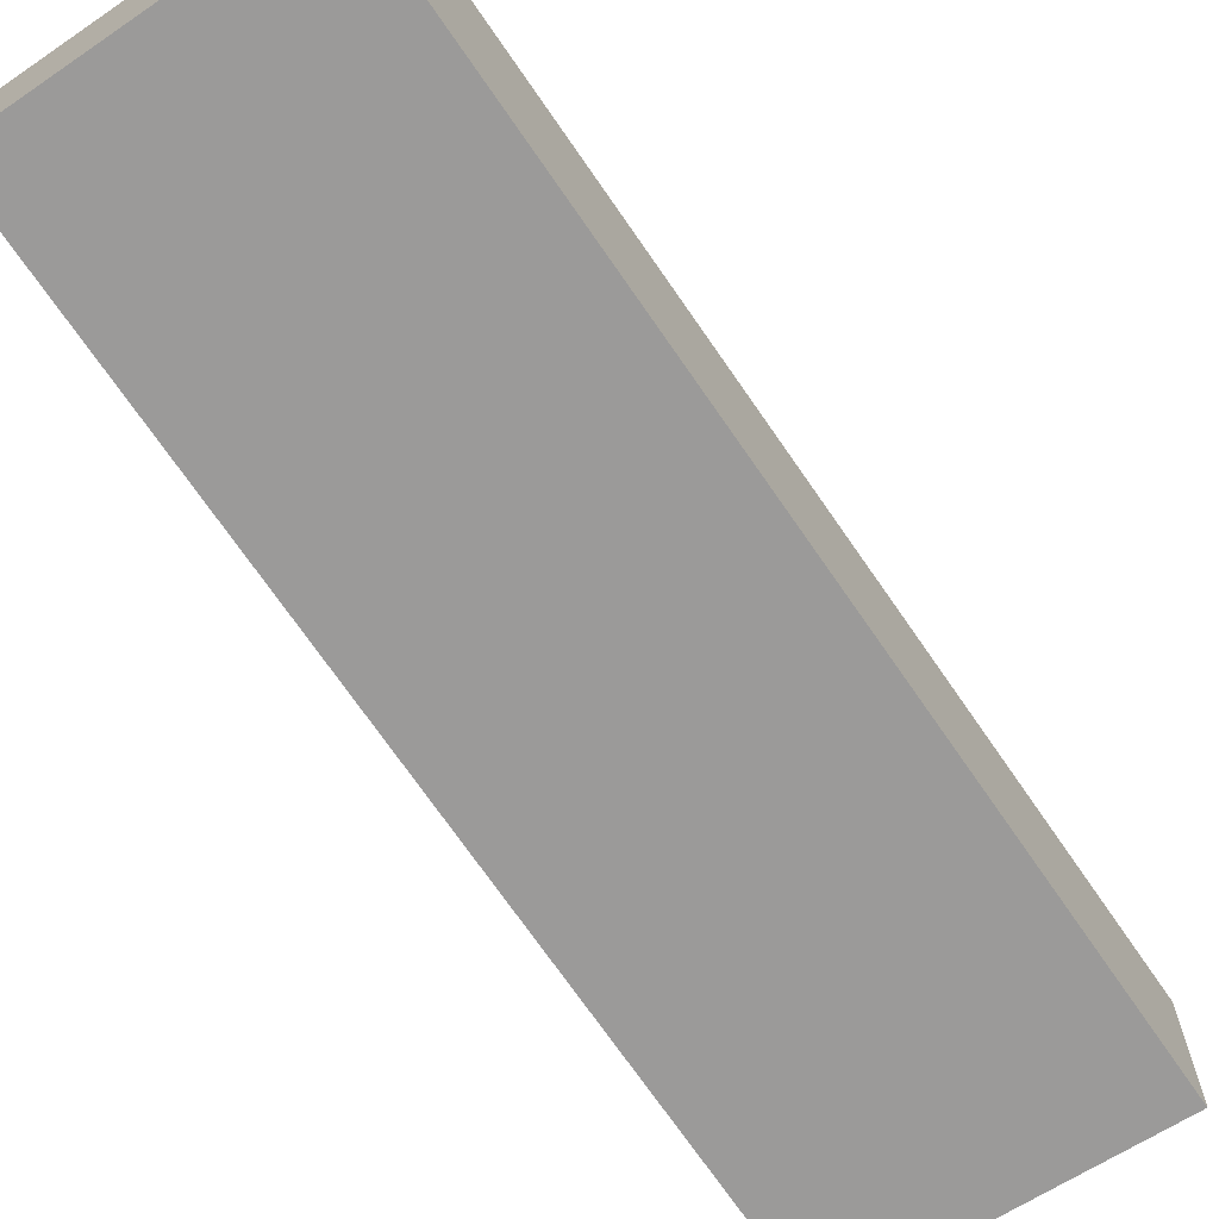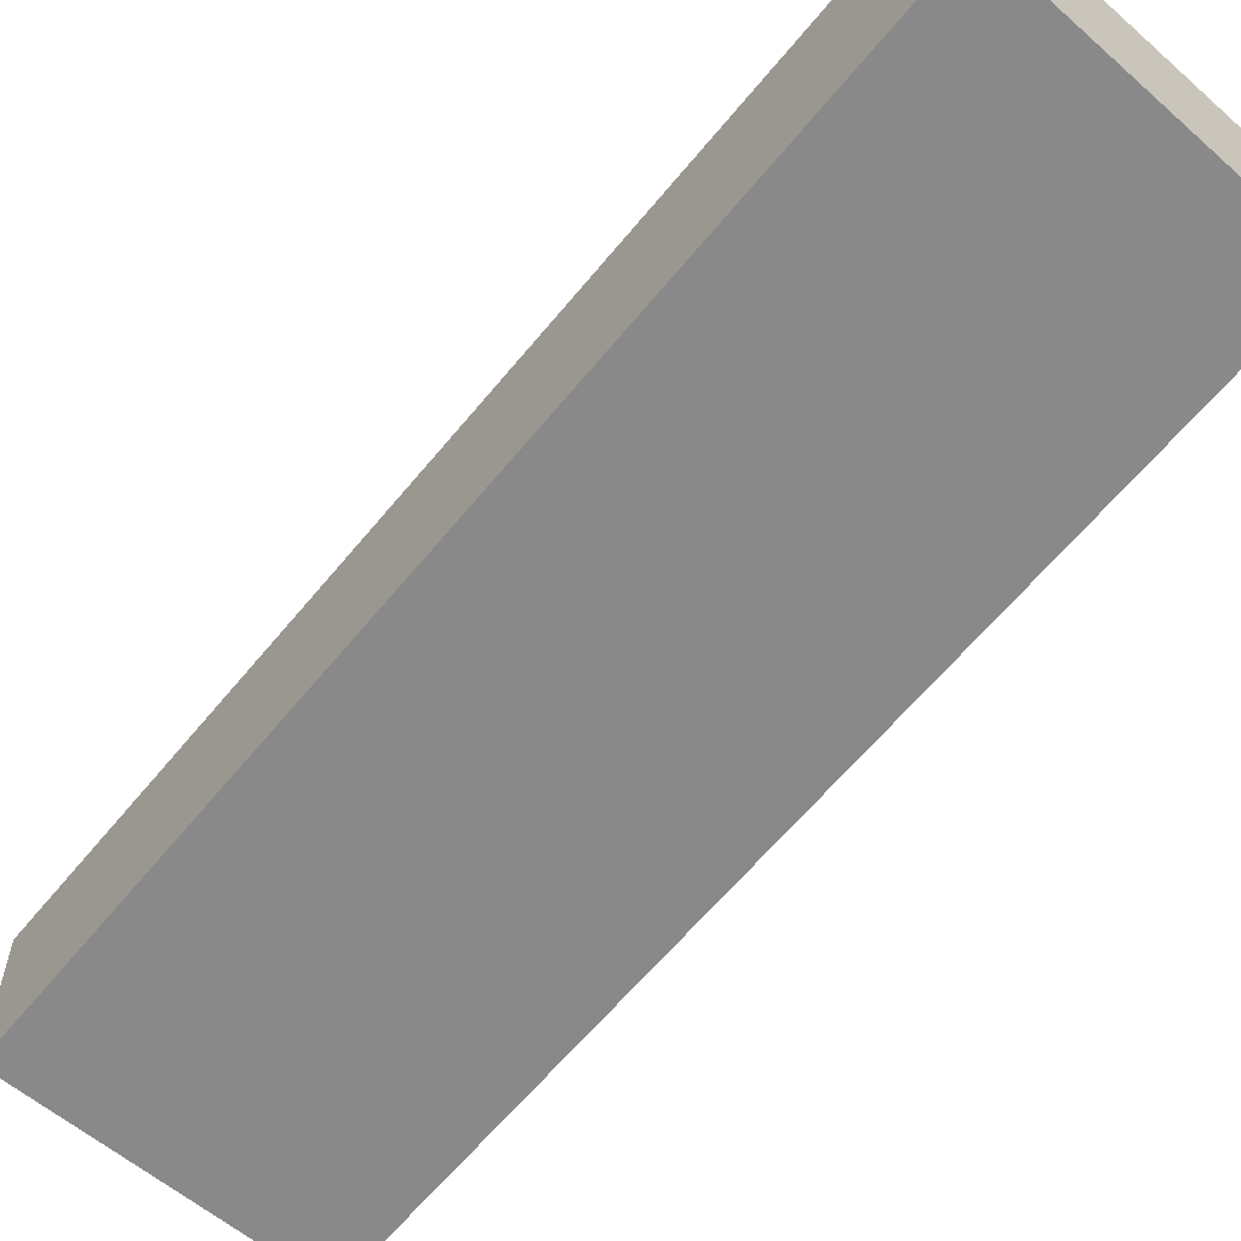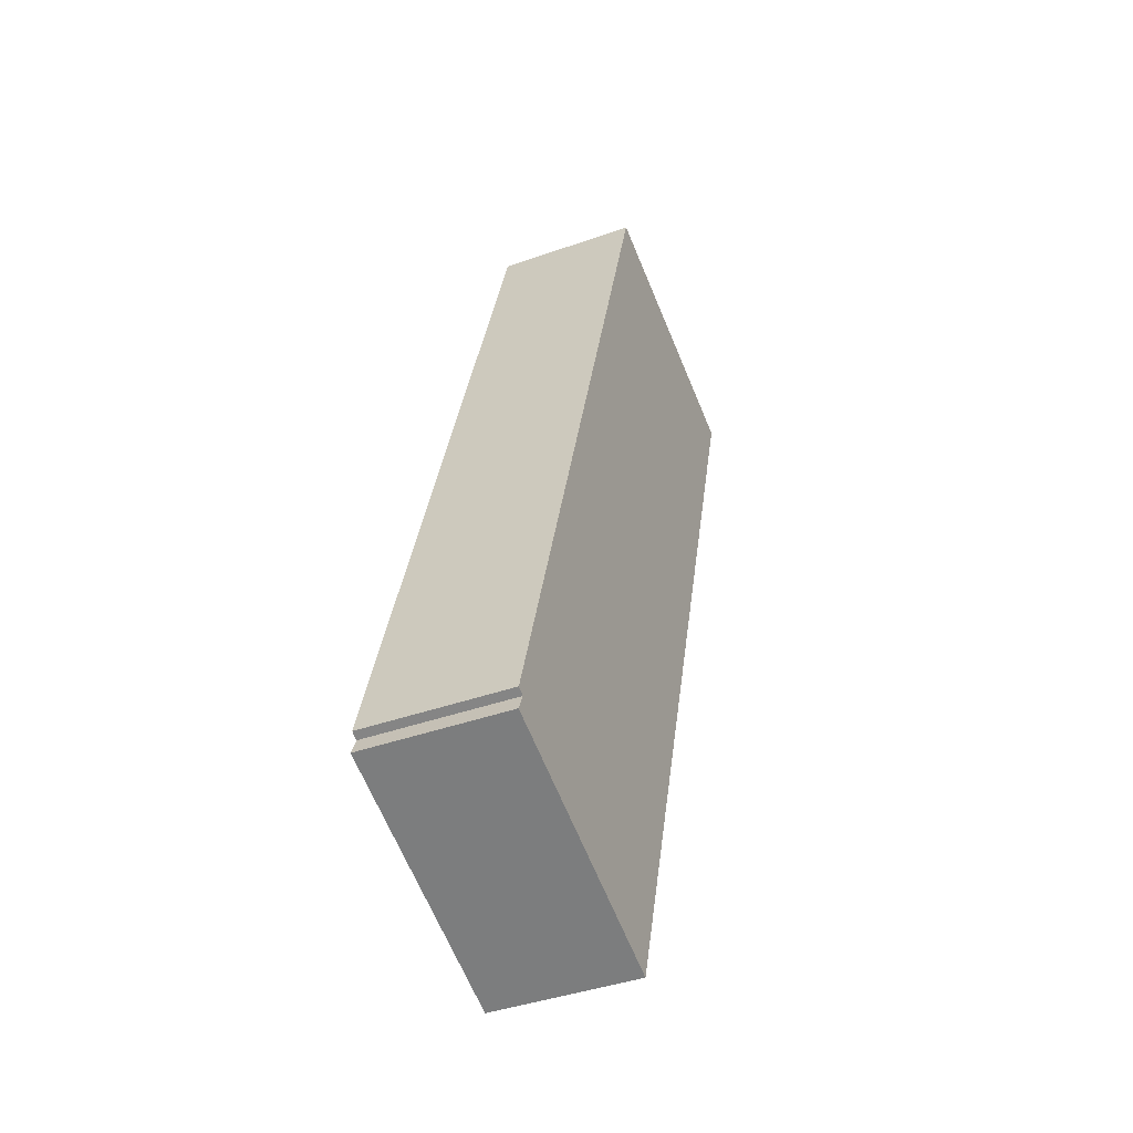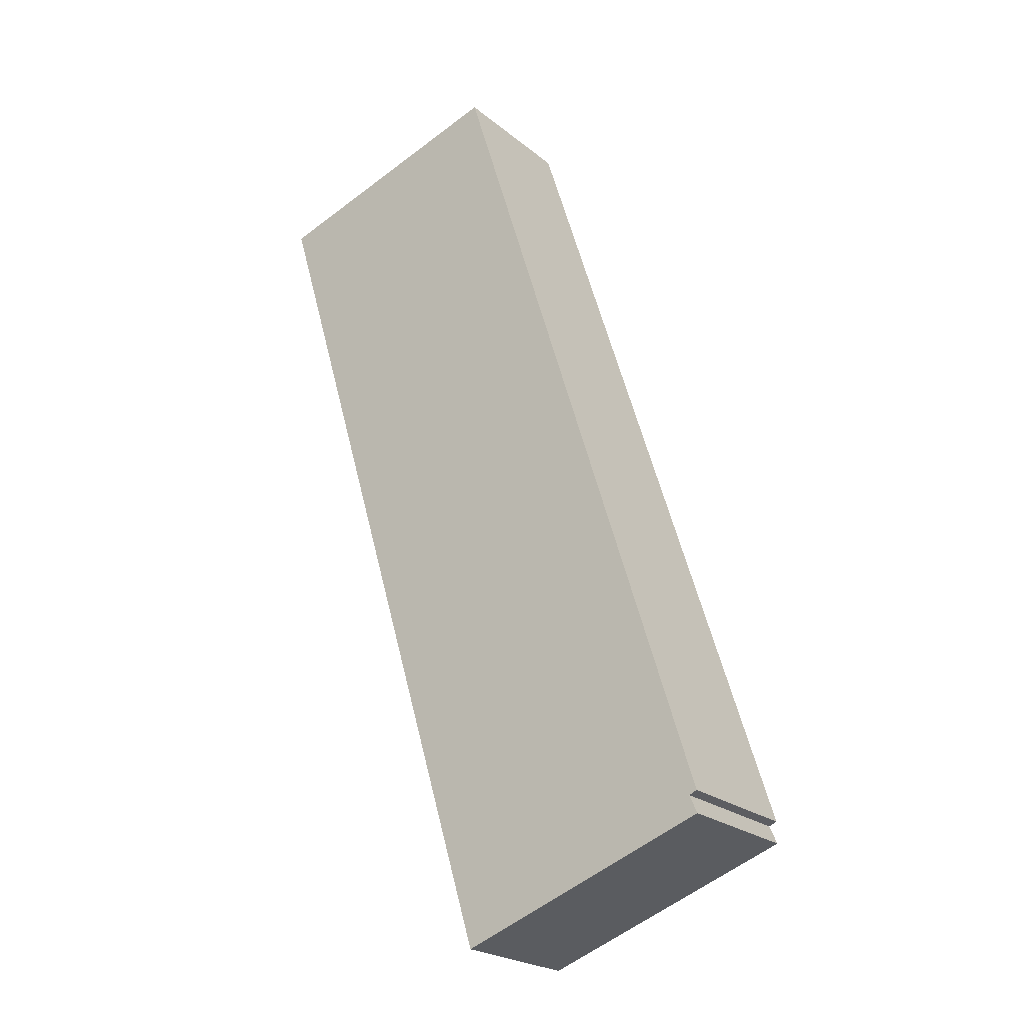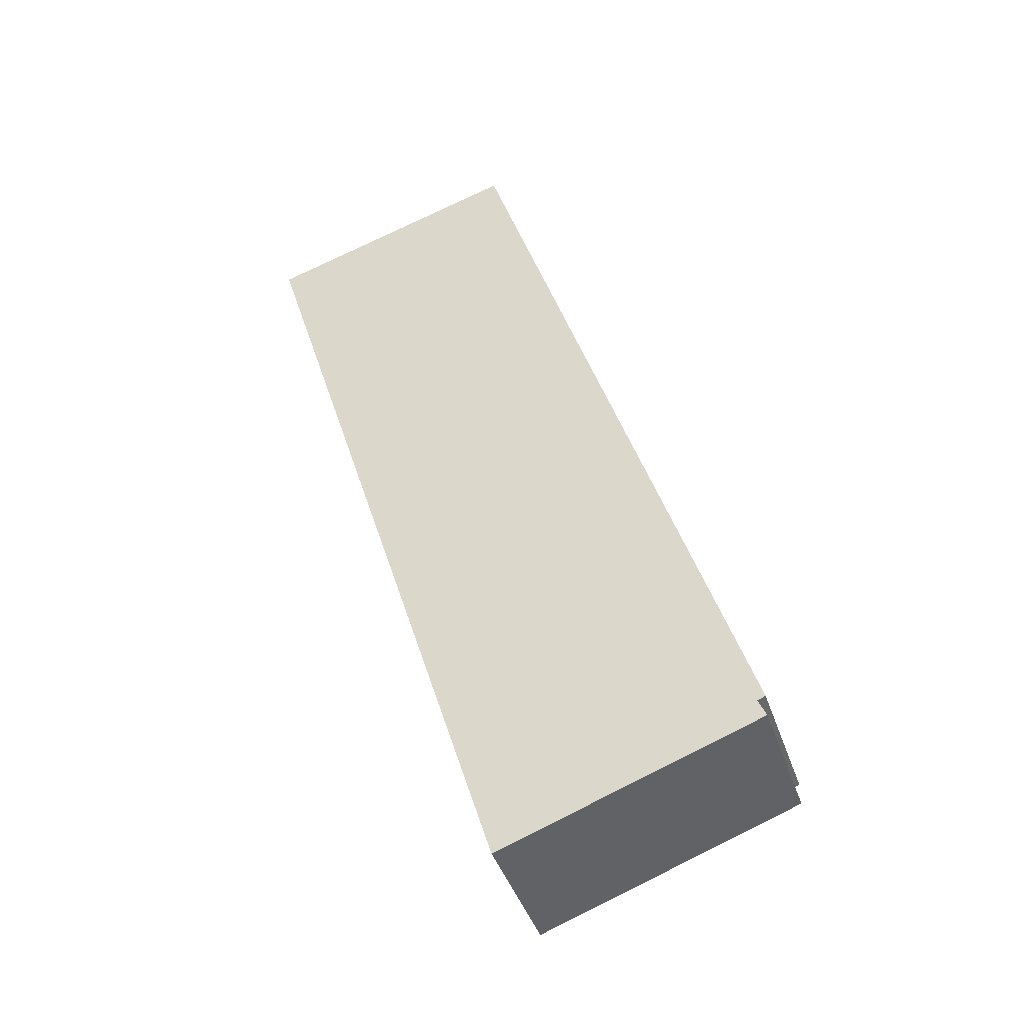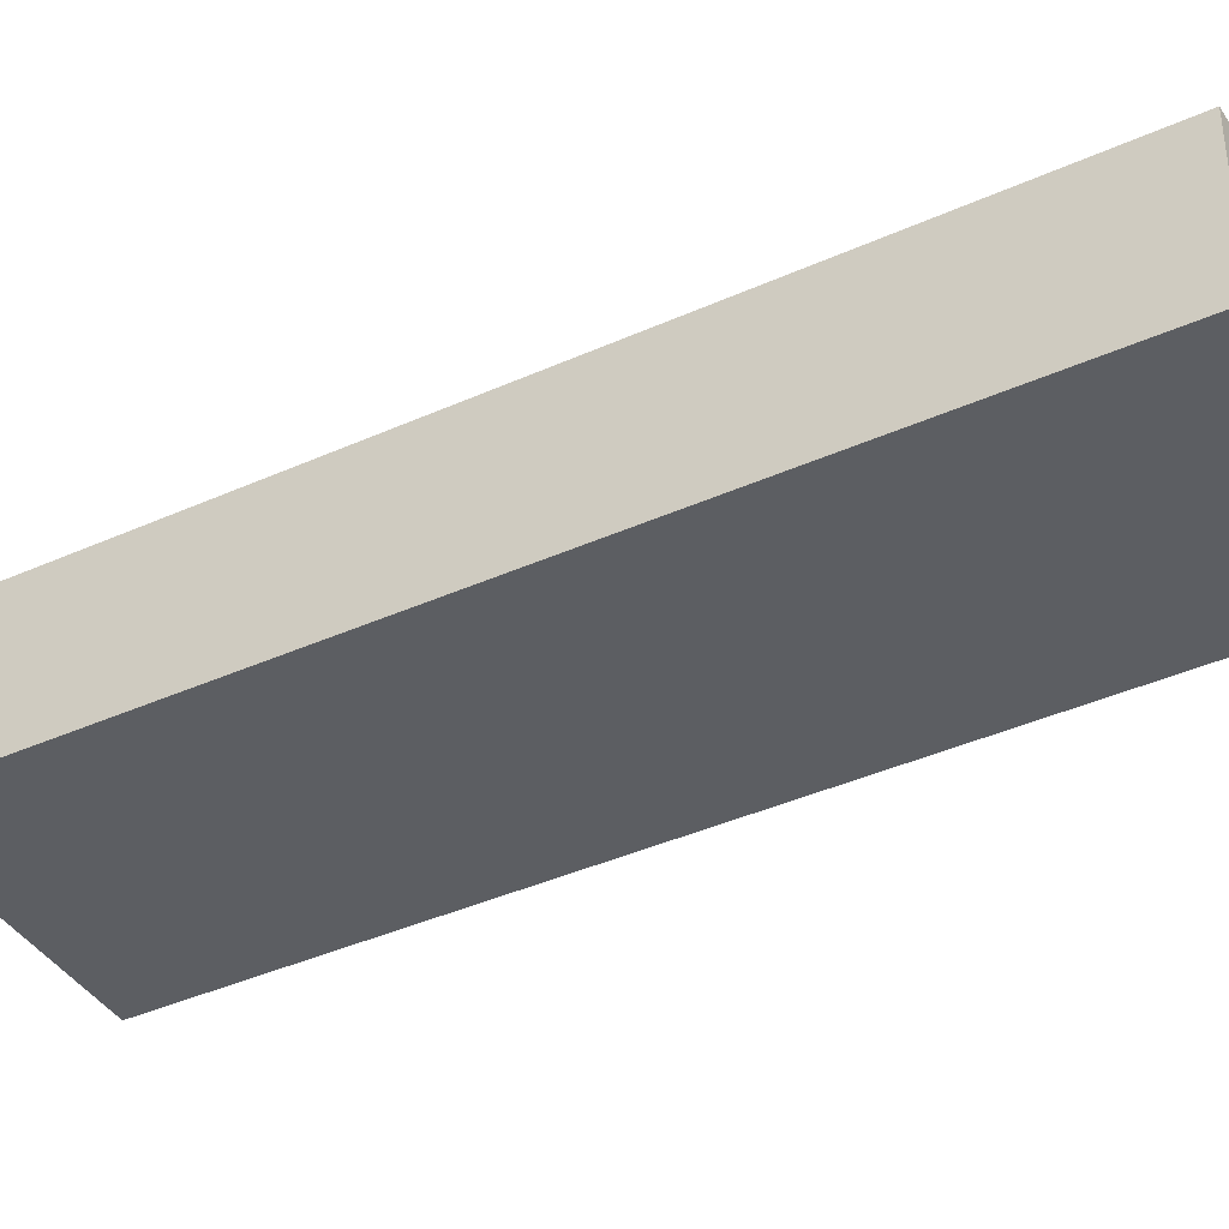
<metadata>
{"format":"obj","ext":"obj","renderer":"f3d","projection":"perspective","resolution":1024,"background":"white","views":[{"elev":-69.5,"azim":51.3,"up":"+Y"},{"elev":-63.1,"azim":157.6,"up":"+Y"},{"elev":-41.8,"azim":-66.9,"up":"+Z"},{"elev":-23.1,"azim":-143.2,"up":"+Z"},{"elev":-43.0,"azim":-161.9,"up":"+Z"},{"elev":-38.2,"azim":-42.9,"up":"+Y"}]}
</metadata>
<code>
v  6.051 3.326 19.48
v  0.186 3.326 -0.08
v  0 3.326 2.037e-16
v  5.957 3.326 -2.634
v  12.12 3.326 17.65
v  11.71 3.326 17.77
v  0.005 3.326 -0.492
v  12.12 -1.081e-15 17.65
v  5.957 1.613e-16 -2.634
v  0.005 3.013e-17 -0.492
v  0.186 4.899e-18 -0.08
v  0 0 0
v  6.051 -1.193e-15 19.48
v  11.71 -1.088e-15 17.77
g defaultobject
f 1 2 3
f 2 1 4
f 4 1 5
f 5 1 6
f 4 7 2
f 8 4 5
f 4 8 9
f 9 7 4
f 7 9 10
f 10 2 7
f 2 10 11
f 11 3 2
f 3 11 12
f 12 1 3
f 1 12 13
f 6 8 5
f 8 6 1
f 8 1 14
f 14 1 13
f 12 14 13
f 14 12 11
f 14 11 10
f 14 10 9
f 14 9 8

</code>
